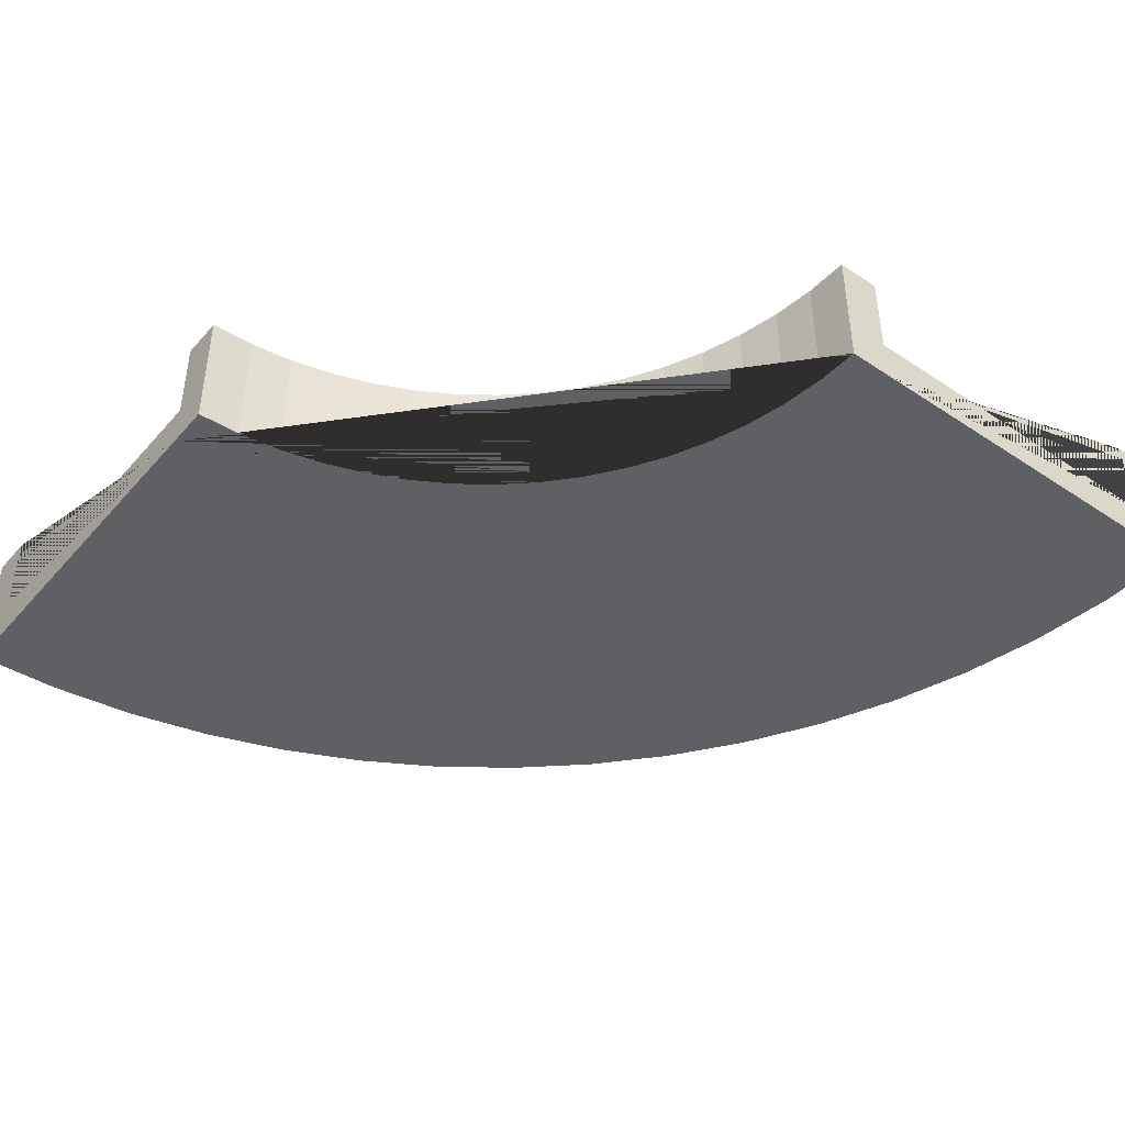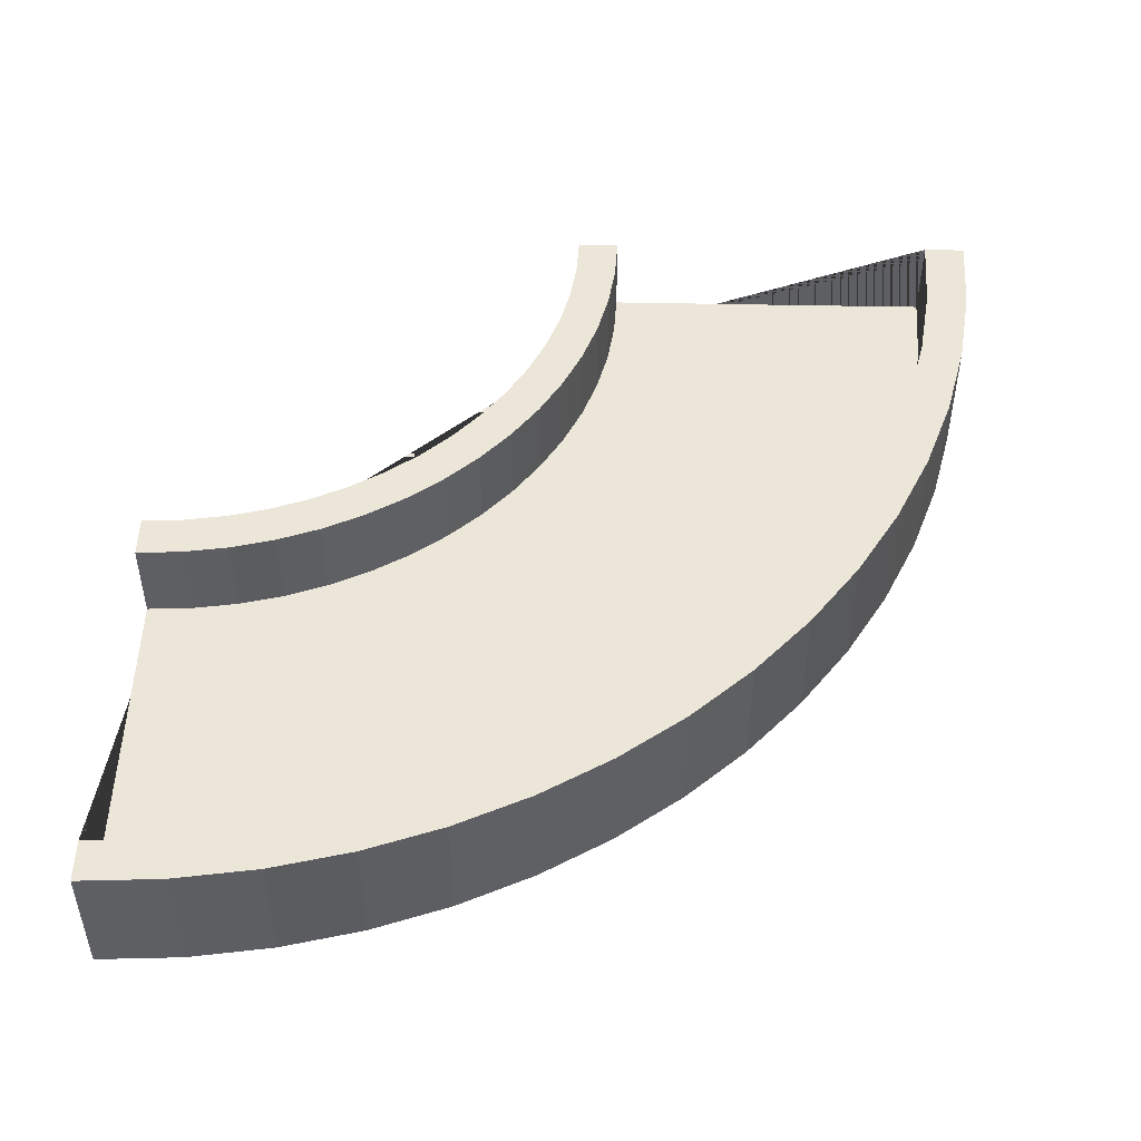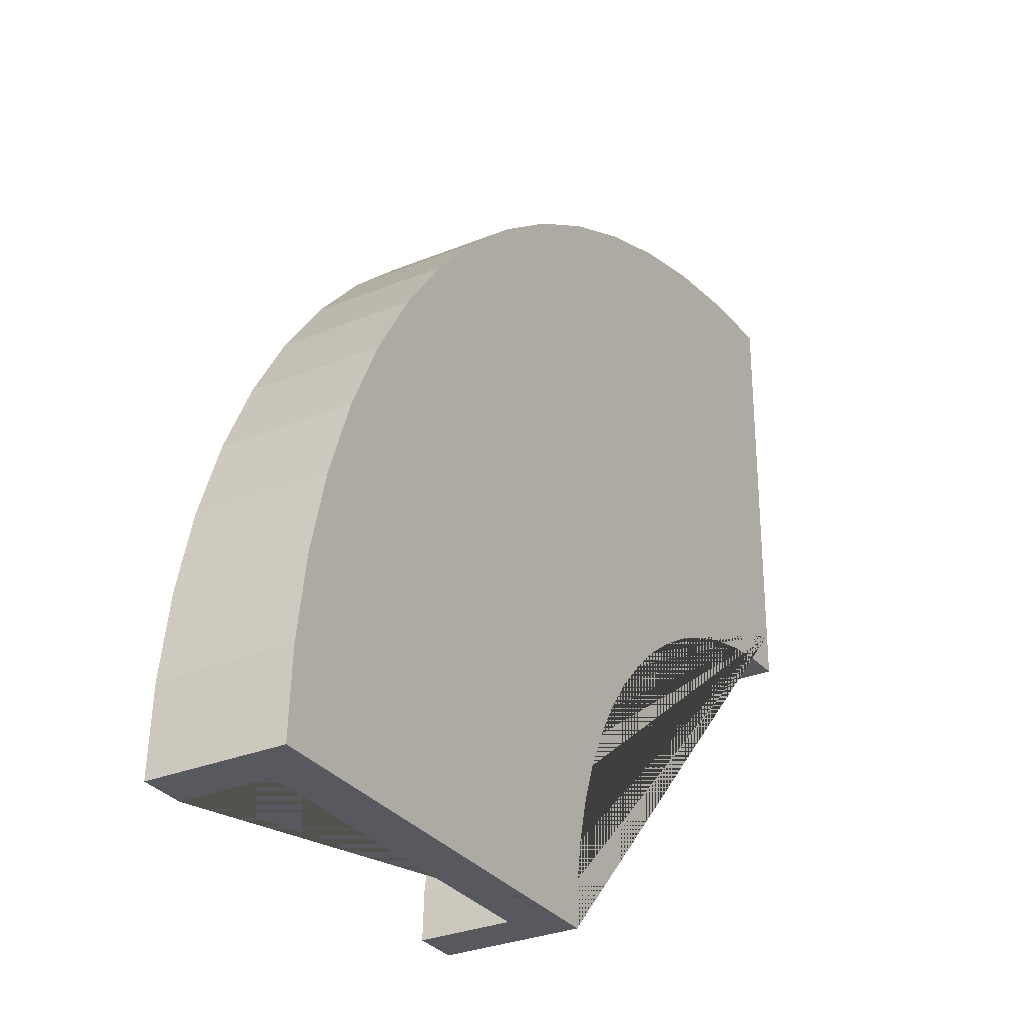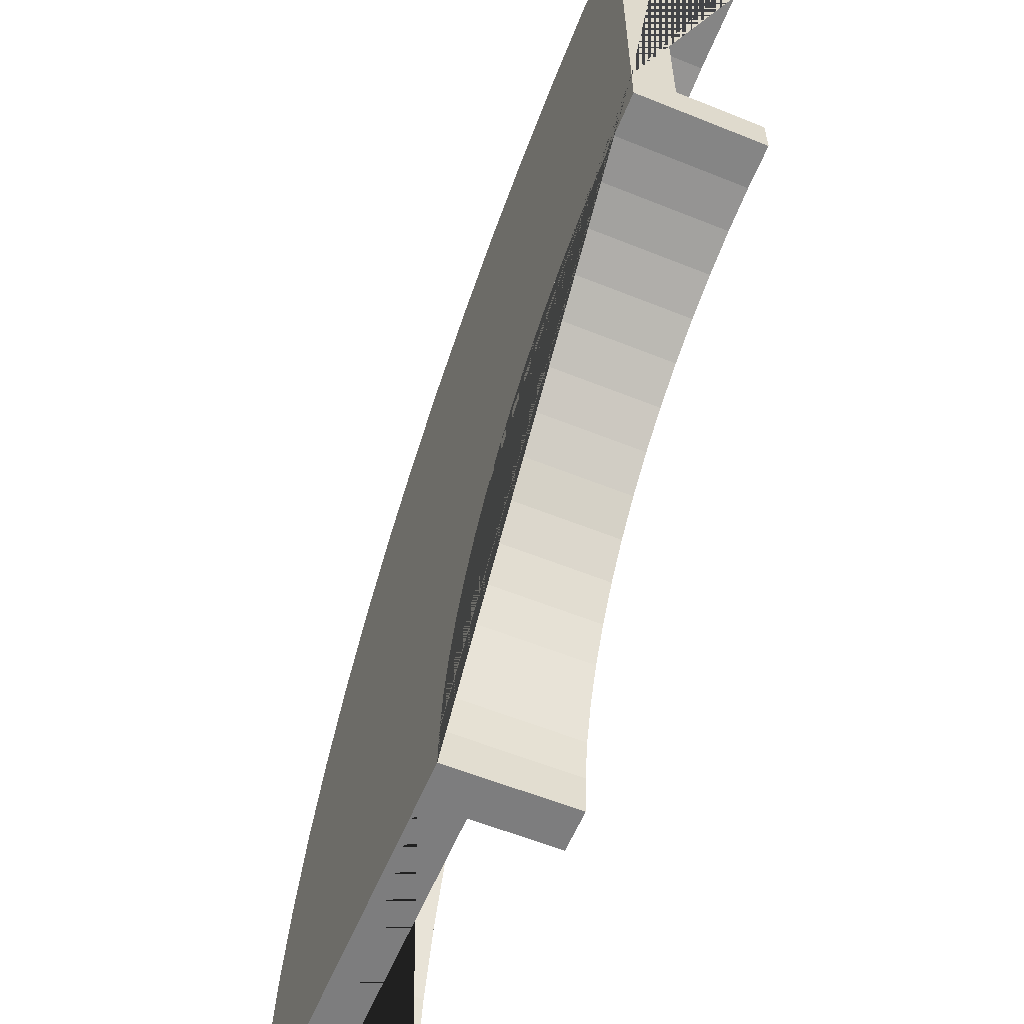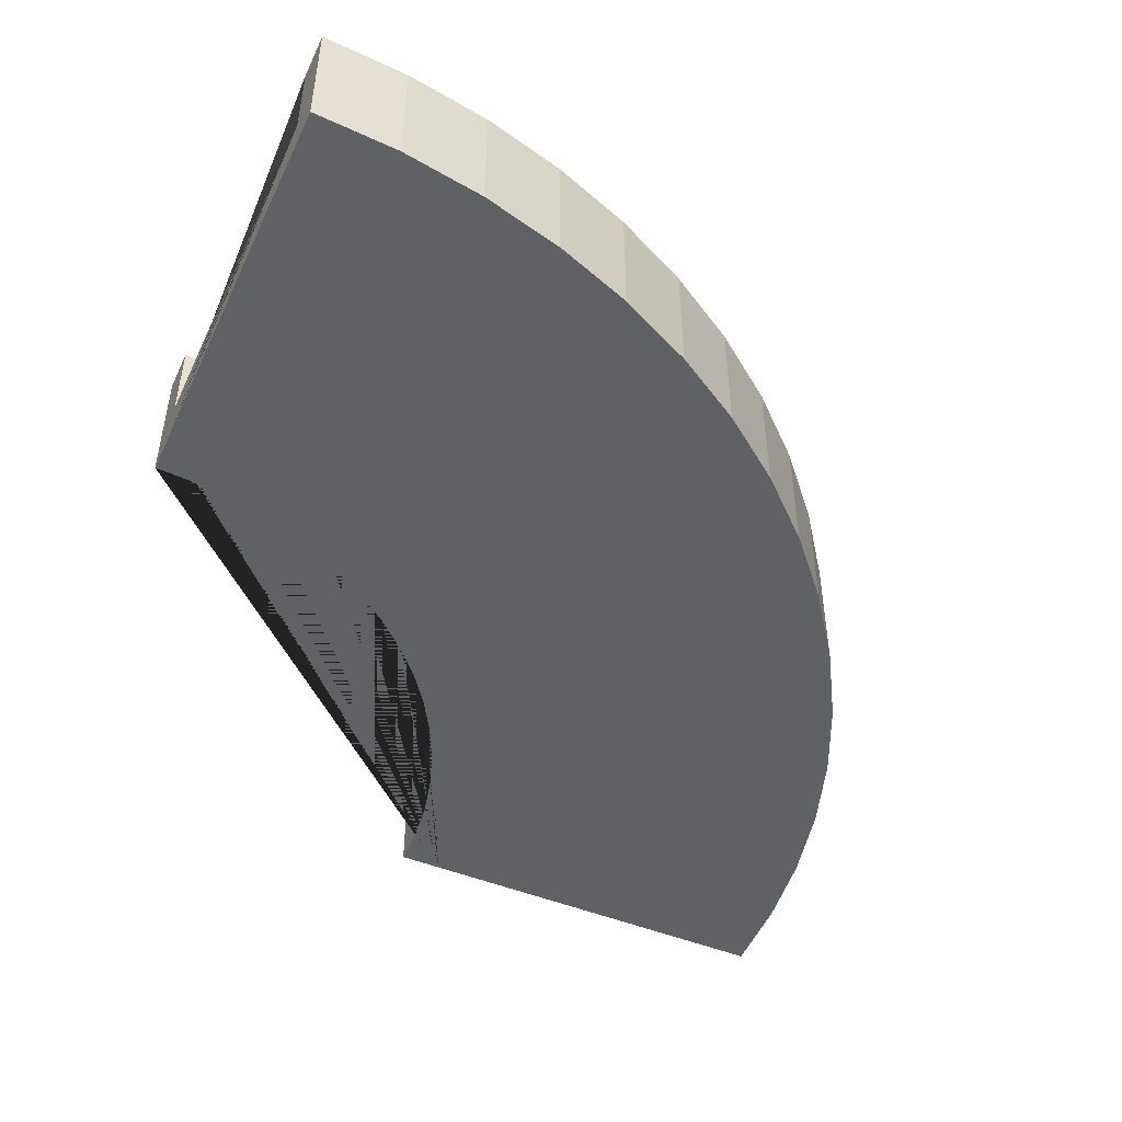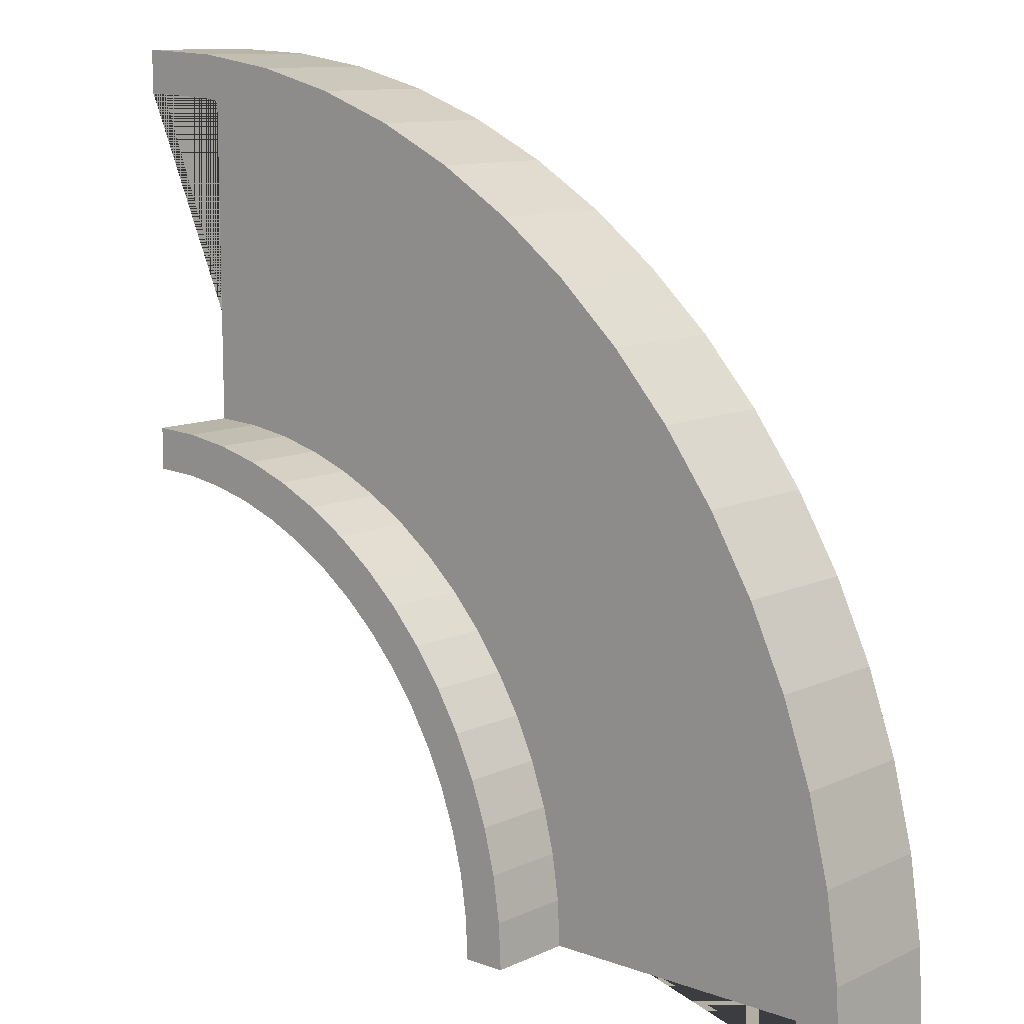
<metadata>
{"format":"obj","ext":"obj","renderer":"f3d","projection":"perspective","resolution":1024,"background":"white","views":[{"elev":-44.2,"azim":142.0,"up":"+Y"},{"elev":48.7,"azim":-88.7,"up":"+Y"},{"elev":-30.3,"azim":-59.4,"up":"+Z"},{"elev":-59.1,"azim":67.5,"up":"+Z"},{"elev":-48.2,"azim":-114.5,"up":"+Y"},{"elev":11.0,"azim":-138.3,"up":"+Z"}]}
</metadata>
<code>
o CornerLarge
v 1 0.1 0.8
v 1 -0.1 -0.8
v 1 -0.1 1
v 1 -0.1 -1
v 1 0.1 -0.8
v 1 0.5 1
v 1 0.5 0.8
v 1 0.5 -0.8
v 1 0.5 -1
v 0.6275 0.1 0.7817
v 0.6079 -0.1 0.9807
v 0.804 -0.1 -1.01
v 0.7844 0.1 -0.8106
v 0.6079 0.5 0.9807
v 0.6275 0.5 0.7817
v 0.7844 0.5 -0.8106
v 0.804 0.5 -1.01
v 0.2587 0.1 0.727
v 0.2196 -0.1 0.9231
v 0.6098 -0.1 -1.038
v 0.5708 0.1 -0.8423
v 0.2196 0.5 0.9231
v 0.2587 0.5 0.727
v 0.5708 0.5 -0.8423
v 0.6098 0.5 -1.038
v -0.1031 0.1 0.6364
v -0.1611 -0.1 0.8278
v 0.4194 -0.1 -1.086
v 0.3614 0.1 -0.8947
v -0.1611 0.5 0.8278
v -0.1031 0.5 0.6364
v 0.3614 0.5 -0.8947
v 0.4194 0.5 -1.086
v -0.4542 0.1 0.5107
v -0.5307 -0.1 0.6955
v 0.2346 -0.1 -1.152
v 0.1581 0.1 -0.9675
v -0.5307 0.5 0.6955
v -0.4542 0.5 0.5107
v 0.1581 0.5 -0.9675
v 0.2346 0.5 -1.152
v -0.7913 0.1 0.3513
v -0.8856 -0.1 0.5277
v 0.05721 -0.1 -1.236
v -0.03707 0.1 -1.06
v -0.8856 0.5 0.5277
v -0.7913 0.5 0.3513
v -0.03707 0.5 -1.06
v 0.05721 0.5 -1.236
v -1.111 0.1 0.1596
v -1.222 -0.1 0.3259
v -0.1111 -0.1 -1.337
v -0.2223 0.1 -1.171
v -1.222 0.5 0.3259
v -1.111 0.5 0.1596
v -0.2223 0.5 -1.171
v -0.1111 0.5 -1.337
v -1.411 0.1 -0.06256
v -1.538 -0.1 0.09204
v -0.2688 -0.1 -1.454
v -0.3957 0.1 -1.299
v -1.538 0.5 0.09204
v -1.411 0.5 -0.06256
v -0.3957 0.5 -1.299
v -0.2688 0.5 -1.454
v -1.687 0.1 -0.313
v -1.828 -0.1 -0.1716
v -0.4142 -0.1 -1.586
v -0.5556 0.1 -1.444
v -1.828 0.5 -0.1716
v -1.687 0.5 -0.313
v -0.5556 0.5 -1.444
v -0.4142 0.5 -1.586
v -1.937 0.1 -0.5893
v -2.092 -0.1 -0.4624
v -0.546 -0.1 -1.731
v -0.7006 0.1 -1.604
v -2.092 0.5 -0.4624
v -1.937 0.5 -0.5893
v -0.7006 0.5 -1.604
v -0.546 0.5 -1.731
v -2.16 0.1 -0.8888
v -2.326 -0.1 -0.7777
v -0.6629 -0.1 -1.889
v -0.8292 0.1 -1.778
v -2.326 0.5 -0.7777
v -2.16 0.5 -0.8888
v -0.8292 0.5 -1.778
v -0.6629 0.5 -1.889
v -2.351 0.1 -1.209
v -2.528 -0.1 -1.114
v -0.7638 -0.1 -2.057
v -0.9402 0.1 -1.963
v -2.528 0.5 -1.114
v -2.351 0.5 -1.209
v -0.9402 0.5 -1.963
v -0.7638 0.5 -2.057
v -2.511 0.1 -1.546
v -2.696 -0.1 -1.469
v -0.8478 -0.1 -2.235
v -1.033 0.1 -2.158
v -2.696 0.5 -1.469
v -2.511 0.5 -1.546
v -1.033 0.5 -2.158
v -0.8478 0.5 -2.235
v -2.636 0.1 -1.897
v -2.828 -0.1 -1.839
v -0.9139 -0.1 -2.419
v -1.105 0.1 -2.361
v -2.828 0.5 -1.839
v -2.636 0.5 -1.897
v -1.105 0.5 -2.361
v -0.9139 0.5 -2.419
v -2.727 0.1 -2.259
v -2.923 -0.1 -2.22
v -0.9616 -0.1 -2.61
v -1.158 0.1 -2.571
v -2.923 0.5 -2.22
v -2.727 0.5 -2.259
v -1.158 0.5 -2.571
v -0.9616 0.5 -2.61
v -2.782 0.1 -2.628
v -2.981 -0.1 -2.608
v -0.9904 -0.1 -2.804
v -1.189 0.1 -2.784
v -2.981 0.5 -2.608
v -2.782 0.5 -2.628
v -1.189 0.5 -2.784
v -0.9904 0.5 -2.804
v -2.8 0.1 -3
v -1.2 -0.1 -3
v -3 -0.1 -3
v -1 -0.1 -3
v -1.2 0.1 -3
v -3 0.5 -3
v -2.8 0.5 -3
v -1.2 0.5 -3
v -1 0.5 -3
f 5 13 10 1
f 13 21 18 10
f 21 29 26 18
f 29 37 34 26
f 37 45 42 34
f 45 53 50 42
f 53 61 58 50
f 61 69 66 58
f 69 77 74 66
f 77 85 82 74
f 85 93 90 82
f 93 101 98 90
f 101 109 106 98
f 109 117 114 106
f 117 125 122 114
f 125 134 130 122
f 1 10 15 7
f 10 18 23 15
f 18 26 31 23
f 26 34 39 31
f 34 42 47 39
f 42 50 55 47
f 50 58 63 55
f 58 66 71 63
f 66 74 79 71
f 74 82 87 79
f 82 90 95 87
f 90 98 103 95
f 98 106 111 103
f 106 114 119 111
f 114 122 127 119
f 122 130 136 127
f 8 16 13 5
f 16 24 21 13
f 24 32 29 21
f 32 40 37 29
f 40 48 45 37
f 48 56 53 45
f 56 64 61 53
f 64 72 69 61
f 72 80 77 69
f 80 88 85 77
f 88 96 93 85
f 96 104 101 93
f 104 112 109 101
f 112 120 117 109
f 120 128 125 117
f 128 137 134 125
f 4 12 17 9
f 12 20 25 17
f 20 28 33 25
f 28 36 41 33
f 36 44 49 41
f 44 52 57 49
f 52 60 65 57
f 60 68 73 65
f 68 76 81 73
f 76 84 89 81
f 84 92 97 89
f 92 100 105 97
f 100 108 113 105
f 108 116 121 113
f 116 124 129 121
f 124 133 138 129
f 7 15 14 6
f 15 23 22 14
f 23 31 30 22
f 31 39 38 30
f 39 47 46 38
f 47 55 54 46
f 55 63 62 54
f 63 71 70 62
f 71 79 78 70
f 79 87 86 78
f 87 95 94 86
f 95 103 102 94
f 103 111 110 102
f 111 119 118 110
f 119 127 126 118
f 127 136 135 126
f 9 17 16 8
f 17 25 24 16
f 25 33 32 24
f 33 41 40 32
f 41 49 48 40
f 49 57 56 48
f 57 65 64 56
f 65 73 72 64
f 73 81 80 72
f 81 89 88 80
f 89 97 96 88
f 97 105 104 96
f 105 113 112 104
f 113 121 120 112
f 121 129 128 120
f 129 138 137 128
f 6 14 11 3
f 14 22 19 11
f 22 30 27 19
f 30 38 35 27
f 38 46 43 35
f 46 54 51 43
f 54 62 59 51
f 62 70 67 59
f 70 78 75 67
f 78 86 83 75
f 86 94 91 83
f 94 102 99 91
f 102 110 107 99
f 110 118 115 107
f 118 126 123 115
f 126 135 132 123
f 2 4 9 8 5 1 7 6 3
f 131 132 135 136 130 134 137 138 133
f 2 3 11 19 27 35 43 51 59 67 75 83 91 99 107 115 123 132 131 133 124 116 108 100 92 84 76 68 60 52 44 36 28 20 12 4

</code>
